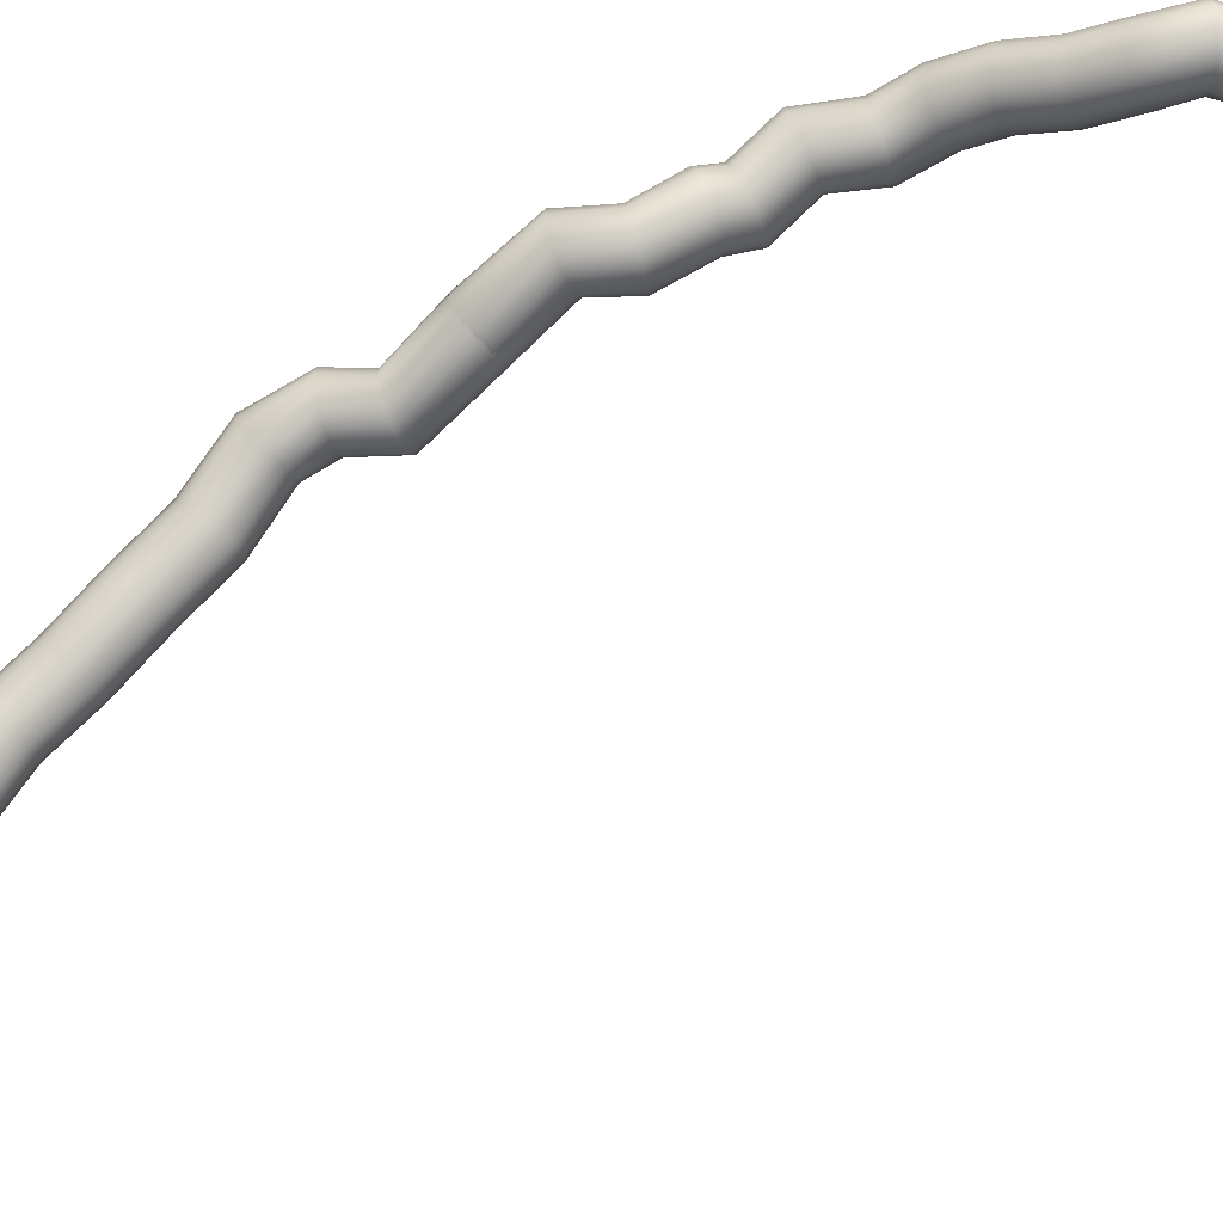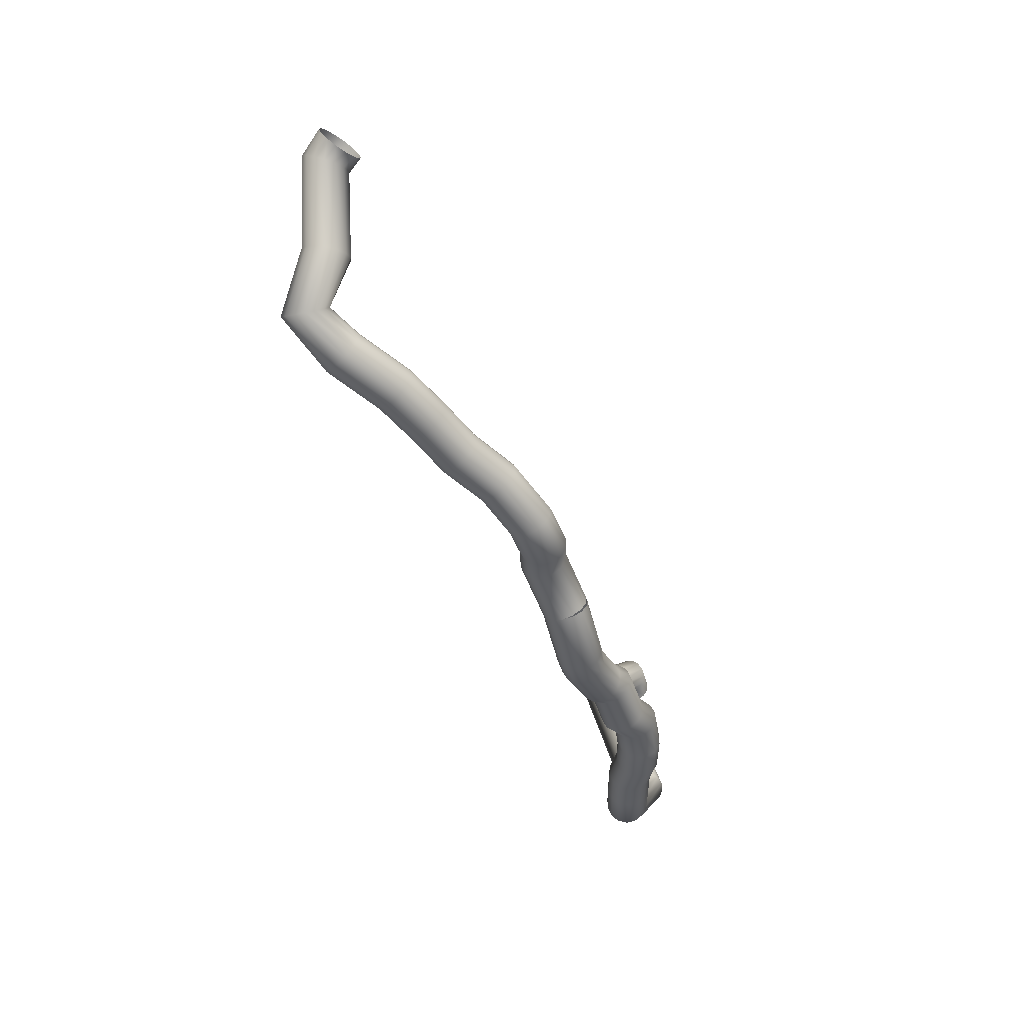
<metadata>
{"format":"obj","ext":"obj","renderer":"f3d","projection":"perspective","resolution":1024,"background":"white","views":[{"elev":-29.6,"azim":113.9,"up":"+Y"},{"elev":50.3,"azim":115.2,"up":"+Z"}]}
</metadata>
<code>
o #37140_-_sh/soDL_37140_-_sh/soDL_Mesh
v 0.4146 -0.7009 -3.786
v 0.4165 -0.6989 -3.785
v 0.4192 -0.6979 -3.784
v 0.4222 -0.6982 -3.783
v 0.425 -0.6996 -3.783
v 0.4269 -0.702 -3.783
v 0.4276 -0.7049 -3.785
v 0.4269 -0.7076 -3.786
v 0.425 -0.7096 -3.787
v 0.4223 -0.7106 -3.788
v 0.4193 -0.7103 -3.789
v 0.4165 -0.7089 -3.789
v 0.4146 -0.7065 -3.789
v 0.4139 -0.7036 -3.787
v 0.4182 -0.6945 -3.8
v 0.4202 -0.6922 -3.8
v 0.423 -0.6908 -3.799
v 0.4261 -0.6908 -3.8
v 0.4289 -0.6922 -3.8
v 0.4308 -0.6945 -3.801
v 0.4315 -0.6975 -3.801
v 0.4308 -0.7005 -3.802
v 0.4288 -0.7028 -3.802
v 0.426 -0.7042 -3.803
v 0.4229 -0.7042 -3.802
v 0.4201 -0.7028 -3.802
v 0.4182 -0.7005 -3.801
v 0.4175 -0.6975 -3.801
v 0.415 -0.6949 -3.809
v 0.4169 -0.6924 -3.808
v 0.4196 -0.691 -3.809
v 0.4226 -0.6908 -3.81
v 0.4253 -0.692 -3.811
v 0.4271 -0.6942 -3.812
v 0.4277 -0.6971 -3.813
v 0.427 -0.7001 -3.813
v 0.4251 -0.7026 -3.814
v 0.4224 -0.704 -3.813
v 0.4194 -0.7042 -3.812
v 0.4167 -0.703 -3.811
v 0.4149 -0.7008 -3.81
v 0.4143 -0.6979 -3.809
v 0.4129 -0.6898 -3.817
v 0.4149 -0.6874 -3.817
v 0.4176 -0.6859 -3.818
v 0.4205 -0.6856 -3.819
v 0.4229 -0.6866 -3.82
v 0.4245 -0.6887 -3.822
v 0.4249 -0.6914 -3.824
v 0.4241 -0.6942 -3.825
v 0.4221 -0.6966 -3.825
v 0.4194 -0.6981 -3.824
v 0.4165 -0.6984 -3.823
v 0.4141 -0.6974 -3.822
v 0.4125 -0.6953 -3.82
v 0.4121 -0.6926 -3.818
v 0.4091 -0.6873 -3.823
v 0.4112 -0.6851 -3.823
v 0.414 -0.6838 -3.823
v 0.4171 -0.6838 -3.824
v 0.4197 -0.685 -3.825
v 0.4214 -0.6872 -3.826
v 0.4218 -0.6899 -3.828
v 0.4209 -0.6927 -3.829
v 0.4188 -0.6949 -3.829
v 0.416 -0.6962 -3.829
v 0.4129 -0.6962 -3.828
v 0.4103 -0.695 -3.827
v 0.4086 -0.6928 -3.826
v 0.4082 -0.6901 -3.824
v 0.411 -0.6816 -3.834
v 0.4131 -0.6794 -3.833
v 0.4159 -0.6781 -3.833
v 0.419 -0.6782 -3.834
v 0.4217 -0.6794 -3.835
v 0.4234 -0.6817 -3.836
v 0.4239 -0.6846 -3.837
v 0.423 -0.6874 -3.838
v 0.4209 -0.6896 -3.839
v 0.4181 -0.6909 -3.839
v 0.415 -0.6908 -3.838
v 0.4123 -0.6896 -3.837
v 0.4106 -0.6873 -3.836
v 0.4101 -0.6844 -3.835
v 0.4055 -0.6791 -3.844
v 0.4075 -0.6767 -3.844
v 0.4103 -0.6754 -3.844
v 0.4133 -0.6754 -3.845
v 0.416 -0.6767 -3.846
v 0.4178 -0.679 -3.847
v 0.4184 -0.682 -3.847
v 0.4175 -0.6849 -3.848
v 0.4155 -0.6873 -3.848
v 0.4127 -0.6886 -3.848
v 0.4097 -0.6886 -3.847
v 0.407 -0.6873 -3.846
v 0.4052 -0.685 -3.845
v 0.4046 -0.682 -3.845
v 0.4063 -0.6762 -3.856
v 0.4084 -0.6739 -3.856
v 0.4112 -0.6727 -3.855
v 0.4143 -0.6728 -3.855
v 0.4171 -0.6743 -3.855
v 0.4189 -0.6768 -3.855
v 0.4195 -0.6798 -3.856
v 0.4187 -0.6828 -3.856
v 0.4166 -0.6851 -3.856
v 0.4138 -0.6863 -3.857
v 0.4107 -0.6862 -3.857
v 0.4079 -0.6847 -3.857
v 0.4061 -0.6822 -3.857
v 0.4055 -0.6792 -3.856
v 0.4069 -0.6762 -3.866
v 0.4089 -0.6738 -3.867
v 0.4118 -0.6726 -3.867
v 0.4149 -0.6728 -3.867
v 0.4176 -0.6743 -3.866
v 0.4195 -0.6768 -3.866
v 0.42 -0.6798 -3.866
v 0.4191 -0.6828 -3.866
v 0.4171 -0.6852 -3.865
v 0.4142 -0.6864 -3.865
v 0.4111 -0.6862 -3.865
v 0.4084 -0.6847 -3.866
v 0.4065 -0.6822 -3.866
v 0.406 -0.6792 -3.866
v 0.4069 -0.6782 -3.876
v 0.4089 -0.6758 -3.877
v 0.4118 -0.6746 -3.877
v 0.4149 -0.6748 -3.877
v 0.4176 -0.6763 -3.877
v 0.4195 -0.6788 -3.876
v 0.42 -0.6819 -3.876
v 0.4191 -0.6848 -3.876
v 0.4171 -0.6872 -3.875
v 0.4142 -0.6884 -3.875
v 0.4111 -0.6882 -3.875
v 0.4084 -0.6867 -3.875
v 0.4065 -0.6842 -3.876
v 0.406 -0.6811 -3.876
v 0.4069 -0.6781 -3.886
v 0.4089 -0.6758 -3.886
v 0.4118 -0.6746 -3.886
v 0.4149 -0.6748 -3.886
v 0.4176 -0.6763 -3.886
v 0.4195 -0.6788 -3.886
v 0.42 -0.6819 -3.886
v 0.4191 -0.6849 -3.886
v 0.4171 -0.6872 -3.886
v 0.4142 -0.6884 -3.886
v 0.4111 -0.6882 -3.886
v 0.4084 -0.6867 -3.886
v 0.4065 -0.6842 -3.886
v 0.406 -0.6811 -3.886
v 0.4075 -0.6782 -3.893
v 0.4094 -0.6758 -3.894
v 0.412 -0.6746 -3.895
v 0.4148 -0.6748 -3.897
v 0.4172 -0.6762 -3.898
v 0.4188 -0.6787 -3.899
v 0.4192 -0.6818 -3.899
v 0.4185 -0.6848 -3.899
v 0.4166 -0.6872 -3.898
v 0.414 -0.6884 -3.897
v 0.4112 -0.6882 -3.895
v 0.4088 -0.6868 -3.894
v 0.4072 -0.6843 -3.893
v 0.4068 -0.6812 -3.893
v 0.3959 -0.6768 -3.901
v 0.3962 -0.6748 -3.904
v 0.3972 -0.6739 -3.906
v 0.3986 -0.6744 -3.909
v 0.4002 -0.676 -3.911
v 0.4016 -0.6786 -3.912
v 0.4027 -0.6815 -3.912
v 0.4031 -0.6842 -3.911
v 0.4028 -0.6862 -3.908
v 0.4018 -0.6871 -3.906
v 0.4004 -0.6866 -3.903
v 0.3988 -0.685 -3.901
v 0.3974 -0.6824 -3.9
v 0.3963 -0.6795 -3.9
v 0.3607 -0.7084 -3.906
v 0.3611 -0.7064 -3.908
v 0.3619 -0.7056 -3.911
v 0.3629 -0.7061 -3.914
v 0.364 -0.7079 -3.916
v 0.3648 -0.7107 -3.917
v 0.3653 -0.7137 -3.917
v 0.3653 -0.7166 -3.916
v 0.3649 -0.7186 -3.914
v 0.3641 -0.7194 -3.911
v 0.3631 -0.7189 -3.908
v 0.362 -0.7171 -3.906
v 0.3612 -0.7144 -3.905
v 0.3607 -0.7113 -3.905
v 0.3473 -0.7022 -3.913
v 0.3499 -0.7005 -3.913
v 0.3527 -0.7001 -3.915
v 0.3552 -0.7009 -3.916
v 0.3568 -0.7028 -3.918
v 0.3573 -0.7055 -3.92
v 0.3566 -0.7083 -3.921
v 0.3547 -0.7108 -3.921
v 0.3521 -0.7125 -3.921
v 0.3493 -0.7129 -3.919
v 0.3468 -0.7121 -3.918
v 0.3452 -0.7102 -3.916
v 0.3447 -0.7075 -3.914
v 0.3454 -0.7047 -3.913
v 0.3472 -0.6996 -3.921
v 0.35 -0.6984 -3.921
v 0.3531 -0.6985 -3.921
v 0.3559 -0.6999 -3.921
v 0.3578 -0.7023 -3.921
v 0.3585 -0.7052 -3.922
v 0.3578 -0.7081 -3.923
v 0.3558 -0.7104 -3.924
v 0.353 -0.7116 -3.924
v 0.3499 -0.7115 -3.924
v 0.3471 -0.7101 -3.924
v 0.3452 -0.7077 -3.924
v 0.3445 -0.7048 -3.923
v 0.3453 -0.7019 -3.922
v 0.4269 -0.7021 -3.783
v 0.425 -0.6999 -3.783
v 0.4222 -0.6985 -3.782
v 0.4191 -0.6983 -3.783
v 0.4164 -0.6992 -3.784
v 0.4145 -0.7012 -3.785
v 0.4139 -0.7037 -3.787
v 0.4146 -0.7064 -3.789
v 0.4165 -0.7086 -3.789
v 0.4193 -0.71 -3.79
v 0.4224 -0.7102 -3.789
v 0.4251 -0.7093 -3.788
v 0.427 -0.7073 -3.787
v 0.4276 -0.7048 -3.785
v 0.4241 -0.7103 -3.771
v 0.4222 -0.7079 -3.77
v 0.4194 -0.7066 -3.77
v 0.4163 -0.7066 -3.769
v 0.4134 -0.7079 -3.77
v 0.4115 -0.7103 -3.77
v 0.4108 -0.7133 -3.771
v 0.4114 -0.7162 -3.771
v 0.4133 -0.7186 -3.772
v 0.4161 -0.7199 -3.772
v 0.4192 -0.7199 -3.773
v 0.4221 -0.7186 -3.772
v 0.424 -0.7162 -3.772
v 0.4247 -0.7133 -3.771
v 0.4265 -0.7091 -3.761
v 0.4246 -0.7067 -3.761
v 0.4218 -0.7055 -3.76
v 0.4187 -0.7055 -3.76
v 0.4159 -0.7069 -3.76
v 0.414 -0.7094 -3.76
v 0.4133 -0.7124 -3.76
v 0.414 -0.7154 -3.761
v 0.4159 -0.7178 -3.761
v 0.4187 -0.719 -3.762
v 0.4218 -0.719 -3.762
v 0.4246 -0.7176 -3.762
v 0.4265 -0.7151 -3.762
v 0.4272 -0.7121 -3.762
v 0.4271 -0.714 -3.749
v 0.4253 -0.7119 -3.748
v 0.4225 -0.7107 -3.747
v 0.4194 -0.7106 -3.747
v 0.4166 -0.7116 -3.748
v 0.4145 -0.7135 -3.749
v 0.4138 -0.716 -3.751
v 0.4144 -0.7185 -3.753
v 0.4162 -0.7206 -3.754
v 0.419 -0.7218 -3.755
v 0.4221 -0.7219 -3.755
v 0.4249 -0.7209 -3.754
v 0.427 -0.719 -3.753
v 0.4277 -0.7165 -3.751
v 0.4256 -0.7252 -3.739
v 0.4238 -0.7236 -3.737
v 0.421 -0.7227 -3.736
v 0.4179 -0.7227 -3.736
v 0.4151 -0.7236 -3.737
v 0.413 -0.7252 -3.738
v 0.4123 -0.7273 -3.741
v 0.4129 -0.7293 -3.743
v 0.4147 -0.7309 -3.745
v 0.4175 -0.7318 -3.746
v 0.4206 -0.7318 -3.746
v 0.4234 -0.7309 -3.745
v 0.4255 -0.7293 -3.744
v 0.4262 -0.7272 -3.741
v 0.4281 -0.7358 -3.729
v 0.4262 -0.7342 -3.727
v 0.4235 -0.7334 -3.726
v 0.4204 -0.7335 -3.726
v 0.4176 -0.7346 -3.727
v 0.4156 -0.7365 -3.728
v 0.4148 -0.7386 -3.73
v 0.4154 -0.7407 -3.733
v 0.4173 -0.7423 -3.735
v 0.42 -0.7431 -3.736
v 0.4231 -0.743 -3.736
v 0.4259 -0.7419 -3.735
v 0.4279 -0.74 -3.734
v 0.4287 -0.7379 -3.732
v 0.4286 -0.7453 -3.719
v 0.4267 -0.7436 -3.718
v 0.424 -0.7427 -3.716
v 0.4209 -0.7428 -3.716
v 0.418 -0.7439 -3.717
v 0.416 -0.7457 -3.719
v 0.4153 -0.748 -3.721
v 0.4159 -0.7502 -3.723
v 0.4178 -0.7519 -3.724
v 0.4205 -0.7528 -3.726
v 0.4236 -0.7527 -3.726
v 0.4265 -0.7516 -3.725
v 0.4285 -0.7498 -3.724
v 0.4292 -0.7475 -3.721
v 0.4301 -0.7543 -3.709
v 0.4283 -0.7529 -3.707
v 0.4255 -0.7521 -3.706
v 0.4224 -0.7523 -3.706
v 0.4196 -0.7534 -3.706
v 0.4176 -0.7551 -3.708
v 0.4168 -0.7572 -3.71
v 0.4174 -0.7592 -3.713
v 0.4192 -0.7606 -3.715
v 0.422 -0.7614 -3.716
v 0.4251 -0.7612 -3.716
v 0.4279 -0.7601 -3.716
v 0.4299 -0.7584 -3.714
v 0.4307 -0.7563 -3.712
v 0.4322 -0.7694 -3.699
v 0.4303 -0.7679 -3.697
v 0.4276 -0.7671 -3.696
v 0.4245 -0.7671 -3.696
v 0.4216 -0.7679 -3.696
v 0.4196 -0.7694 -3.698
v 0.4188 -0.7712 -3.701
v 0.4193 -0.7731 -3.703
v 0.4212 -0.7746 -3.705
v 0.4239 -0.7754 -3.706
v 0.427 -0.7754 -3.706
v 0.4299 -0.7746 -3.706
v 0.4319 -0.7731 -3.704
v 0.4327 -0.7713 -3.701
v 0.4305 -0.7827 -3.687
v 0.4291 -0.78 -3.686
v 0.4269 -0.7778 -3.687
v 0.4242 -0.7766 -3.688
v 0.4217 -0.7767 -3.689
v 0.4197 -0.7779 -3.692
v 0.4188 -0.7801 -3.694
v 0.419 -0.7828 -3.695
v 0.4204 -0.7855 -3.696
v 0.4226 -0.7877 -3.695
v 0.4253 -0.7889 -3.694
v 0.4278 -0.7888 -3.693
v 0.4298 -0.7876 -3.69
v 0.4307 -0.7854 -3.688
v 0.4149 -0.7837 -3.675
v 0.4142 -0.7806 -3.675
v 0.4129 -0.778 -3.676
v 0.4112 -0.7764 -3.678
v 0.4096 -0.776 -3.681
v 0.4083 -0.7769 -3.683
v 0.4076 -0.779 -3.686
v 0.4076 -0.7818 -3.687
v 0.4083 -0.7849 -3.687
v 0.4096 -0.7875 -3.686
v 0.4113 -0.7891 -3.684
v 0.4129 -0.7895 -3.681
v 0.4142 -0.7886 -3.679
v 0.4149 -0.7865 -3.676
v 0.3924 -0.7956 -3.665
v 0.3921 -0.7925 -3.666
v 0.391 -0.7899 -3.667
v 0.3894 -0.7882 -3.669
v 0.3876 -0.7878 -3.671
v 0.3859 -0.7888 -3.674
v 0.3846 -0.791 -3.676
v 0.3841 -0.7939 -3.677
v 0.3844 -0.797 -3.676
v 0.3855 -0.7996 -3.675
v 0.3871 -0.8013 -3.673
v 0.3889 -0.8017 -3.671
v 0.3906 -0.8007 -3.668
v 0.3919 -0.7985 -3.666
v 0.3886 -0.7933 -3.661
v 0.3892 -0.7903 -3.662
v 0.3887 -0.7878 -3.664
v 0.3872 -0.7862 -3.666
v 0.385 -0.7857 -3.668
v 0.3826 -0.7866 -3.67
v 0.3804 -0.7885 -3.671
v 0.3789 -0.7912 -3.671
v 0.3783 -0.7942 -3.67
v 0.3788 -0.7967 -3.668
v 0.3803 -0.7983 -3.666
v 0.3825 -0.7988 -3.664
v 0.3849 -0.7979 -3.662
v 0.3871 -0.796 -3.661
f 1 15 28 14
f 2 16 15 1
f 3 17 16 2
f 4 18 17 3
f 5 19 18 4
f 6 20 19 5
f 7 21 20 6
f 8 22 21 7
f 9 23 22 8
f 10 24 23 9
f 11 25 24 10
f 12 26 25 11
f 13 27 26 12
f 14 28 27 13
f 15 29 42 28
f 16 30 29 15
f 17 31 30 16
f 18 32 31 17
f 19 33 32 18
f 20 34 33 19
f 21 35 34 20
f 22 36 35 21
f 23 37 36 22
f 24 38 37 23
f 25 39 38 24
f 26 40 39 25
f 27 41 40 26
f 28 42 41 27
f 29 43 56 42
f 30 44 43 29
f 31 45 44 30
f 32 46 45 31
f 33 47 46 32
f 34 48 47 33
f 35 49 48 34
f 36 50 49 35
f 37 51 50 36
f 38 52 51 37
f 39 53 52 38
f 40 54 53 39
f 41 55 54 40
f 42 56 55 41
f 43 57 70 56
f 44 58 57 43
f 45 59 58 44
f 46 60 59 45
f 47 61 60 46
f 48 62 61 47
f 49 63 62 48
f 50 64 63 49
f 51 65 64 50
f 52 66 65 51
f 53 67 66 52
f 54 68 67 53
f 55 69 68 54
f 56 70 69 55
f 57 71 84 70
f 58 72 71 57
f 59 73 72 58
f 60 74 73 59
f 61 75 74 60
f 62 76 75 61
f 63 77 76 62
f 64 78 77 63
f 65 79 78 64
f 66 80 79 65
f 67 81 80 66
f 68 82 81 67
f 69 83 82 68
f 70 84 83 69
f 71 85 98 84
f 72 86 85 71
f 73 87 86 72
f 74 88 87 73
f 75 89 88 74
f 76 90 89 75
f 77 91 90 76
f 78 92 91 77
f 79 93 92 78
f 80 94 93 79
f 81 95 94 80
f 82 96 95 81
f 83 97 96 82
f 84 98 97 83
f 85 99 112 98
f 86 100 99 85
f 87 101 100 86
f 88 102 101 87
f 89 103 102 88
f 90 104 103 89
f 91 105 104 90
f 92 106 105 91
f 93 107 106 92
f 94 108 107 93
f 95 109 108 94
f 96 110 109 95
f 97 111 110 96
f 98 112 111 97
f 99 113 126 112
f 100 114 113 99
f 101 115 114 100
f 102 116 115 101
f 103 117 116 102
f 104 118 117 103
f 105 119 118 104
f 106 120 119 105
f 107 121 120 106
f 108 122 121 107
f 109 123 122 108
f 110 124 123 109
f 111 125 124 110
f 112 126 125 111
f 113 127 140 126
f 114 128 127 113
f 115 129 128 114
f 116 130 129 115
f 117 131 130 116
f 118 132 131 117
f 119 133 132 118
f 120 134 133 119
f 121 135 134 120
f 122 136 135 121
f 123 137 136 122
f 124 138 137 123
f 125 139 138 124
f 126 140 139 125
f 127 141 154 140
f 128 142 141 127
f 129 143 142 128
f 130 144 143 129
f 131 145 144 130
f 132 146 145 131
f 133 147 146 132
f 134 148 147 133
f 135 149 148 134
f 136 150 149 135
f 137 151 150 136
f 138 152 151 137
f 139 153 152 138
f 140 154 153 139
f 141 155 168 154
f 142 156 155 141
f 143 157 156 142
f 144 158 157 143
f 145 159 158 144
f 146 160 159 145
f 147 161 160 146
f 148 162 161 147
f 149 163 162 148
f 150 164 163 149
f 151 165 164 150
f 152 166 165 151
f 153 167 166 152
f 154 168 167 153
f 155 169 182 168
f 156 170 169 155
f 157 171 170 156
f 158 172 171 157
f 159 173 172 158
f 160 174 173 159
f 161 175 174 160
f 162 176 175 161
f 163 177 176 162
f 164 178 177 163
f 165 179 178 164
f 166 180 179 165
f 167 181 180 166
f 168 182 181 167
f 169 183 196 182
f 170 184 183 169
f 171 185 184 170
f 172 186 185 171
f 173 187 186 172
f 174 188 187 173
f 175 189 188 174
f 176 190 189 175
f 177 191 190 176
f 178 192 191 177
f 179 193 192 178
f 180 194 193 179
f 181 195 194 180
f 182 196 195 181
f 183 197 210 196
f 184 198 197 183
f 185 199 198 184
f 186 200 199 185
f 187 201 200 186
f 188 202 201 187
f 189 203 202 188
f 190 204 203 189
f 191 205 204 190
f 192 206 205 191
f 193 207 206 192
f 194 208 207 193
f 195 209 208 194
f 196 210 209 195
f 197 211 224 210
f 198 212 211 197
f 199 213 212 198
f 200 214 213 199
f 201 215 214 200
f 202 216 215 201
f 203 217 216 202
f 204 218 217 203
f 205 219 218 204
f 206 220 219 205
f 207 221 220 206
f 208 222 221 207
f 209 223 222 208
f 210 224 223 209
f 225 239 252 238
f 226 240 239 225
f 227 241 240 226
f 228 242 241 227
f 229 243 242 228
f 230 244 243 229
f 231 245 244 230
f 232 246 245 231
f 233 247 246 232
f 234 248 247 233
f 235 249 248 234
f 236 250 249 235
f 237 251 250 236
f 238 252 251 237
f 239 253 266 252
f 240 254 253 239
f 241 255 254 240
f 242 256 255 241
f 243 257 256 242
f 244 258 257 243
f 245 259 258 244
f 246 260 259 245
f 247 261 260 246
f 248 262 261 247
f 249 263 262 248
f 250 264 263 249
f 251 265 264 250
f 252 266 265 251
f 253 267 280 266
f 254 268 267 253
f 255 269 268 254
f 256 270 269 255
f 257 271 270 256
f 258 272 271 257
f 259 273 272 258
f 260 274 273 259
f 261 275 274 260
f 262 276 275 261
f 263 277 276 262
f 264 278 277 263
f 265 279 278 264
f 266 280 279 265
f 267 281 294 280
f 268 282 281 267
f 269 283 282 268
f 270 284 283 269
f 271 285 284 270
f 272 286 285 271
f 273 287 286 272
f 274 288 287 273
f 275 289 288 274
f 276 290 289 275
f 277 291 290 276
f 278 292 291 277
f 279 293 292 278
f 280 294 293 279
f 281 295 308 294
f 282 296 295 281
f 283 297 296 282
f 284 298 297 283
f 285 299 298 284
f 286 300 299 285
f 287 301 300 286
f 288 302 301 287
f 289 303 302 288
f 290 304 303 289
f 291 305 304 290
f 292 306 305 291
f 293 307 306 292
f 294 308 307 293
f 295 309 322 308
f 296 310 309 295
f 297 311 310 296
f 298 312 311 297
f 299 313 312 298
f 300 314 313 299
f 301 315 314 300
f 302 316 315 301
f 303 317 316 302
f 304 318 317 303
f 305 319 318 304
f 306 320 319 305
f 307 321 320 306
f 308 322 321 307
f 309 323 336 322
f 310 324 323 309
f 311 325 324 310
f 312 326 325 311
f 313 327 326 312
f 314 328 327 313
f 315 329 328 314
f 316 330 329 315
f 317 331 330 316
f 318 332 331 317
f 319 333 332 318
f 320 334 333 319
f 321 335 334 320
f 322 336 335 321
f 323 337 350 336
f 324 338 337 323
f 325 339 338 324
f 326 340 339 325
f 327 341 340 326
f 328 342 341 327
f 329 343 342 328
f 330 344 343 329
f 331 345 344 330
f 332 346 345 331
f 333 347 346 332
f 334 348 347 333
f 335 349 348 334
f 336 350 349 335
f 337 351 364 350
f 338 352 351 337
f 339 353 352 338
f 340 354 353 339
f 341 355 354 340
f 342 356 355 341
f 343 357 356 342
f 344 358 357 343
f 345 359 358 344
f 346 360 359 345
f 347 361 360 346
f 348 362 361 347
f 349 363 362 348
f 350 364 363 349
f 351 365 378 364
f 352 366 365 351
f 353 367 366 352
f 354 368 367 353
f 355 369 368 354
f 356 370 369 355
f 357 371 370 356
f 358 372 371 357
f 359 373 372 358
f 360 374 373 359
f 361 375 374 360
f 362 376 375 361
f 363 377 376 362
f 364 378 377 363
f 365 379 392 378
f 366 380 379 365
f 367 381 380 366
f 368 382 381 367
f 369 383 382 368
f 370 384 383 369
f 371 385 384 370
f 372 386 385 371
f 373 387 386 372
f 374 388 387 373
f 375 389 388 374
f 376 390 389 375
f 377 391 390 376
f 378 392 391 377
f 379 393 406 392
f 380 394 393 379
f 381 395 394 380
f 382 396 395 381
f 383 397 396 382
f 384 398 397 383
f 385 399 398 384
f 386 400 399 385
f 387 401 400 386
f 388 402 401 387
f 389 403 402 388
f 390 404 403 389
f 391 405 404 390
f 392 406 405 391

</code>
